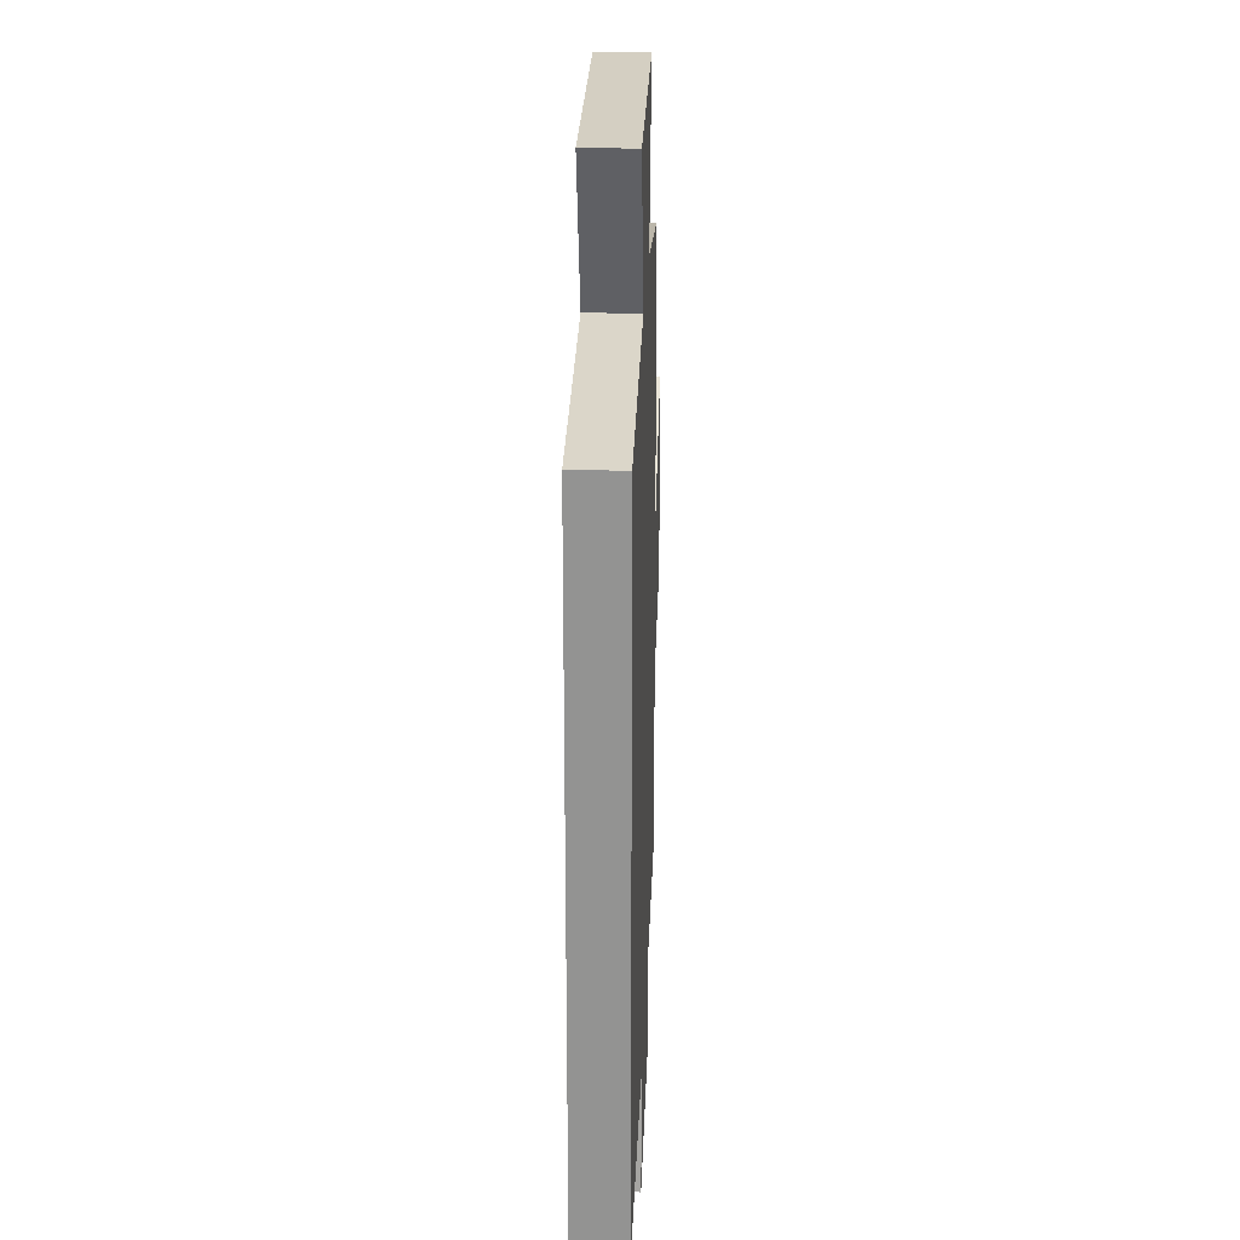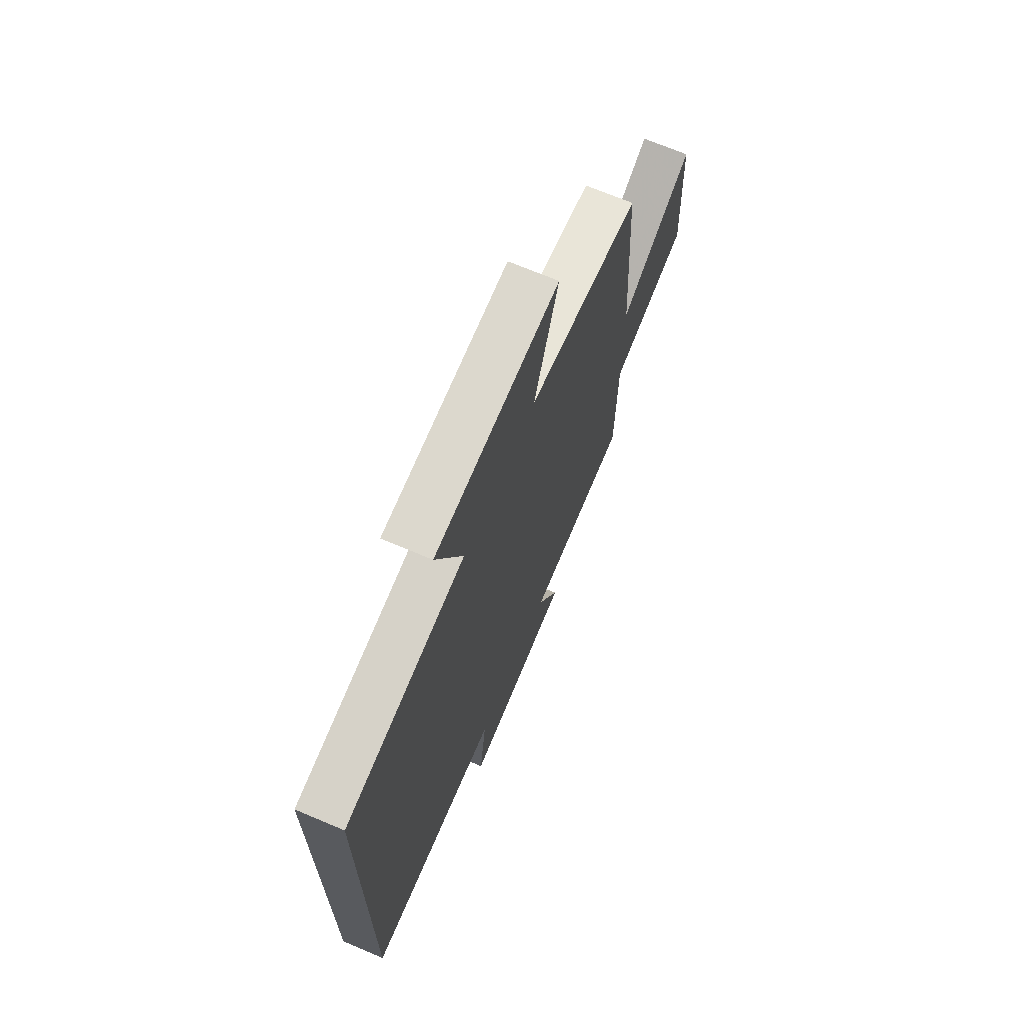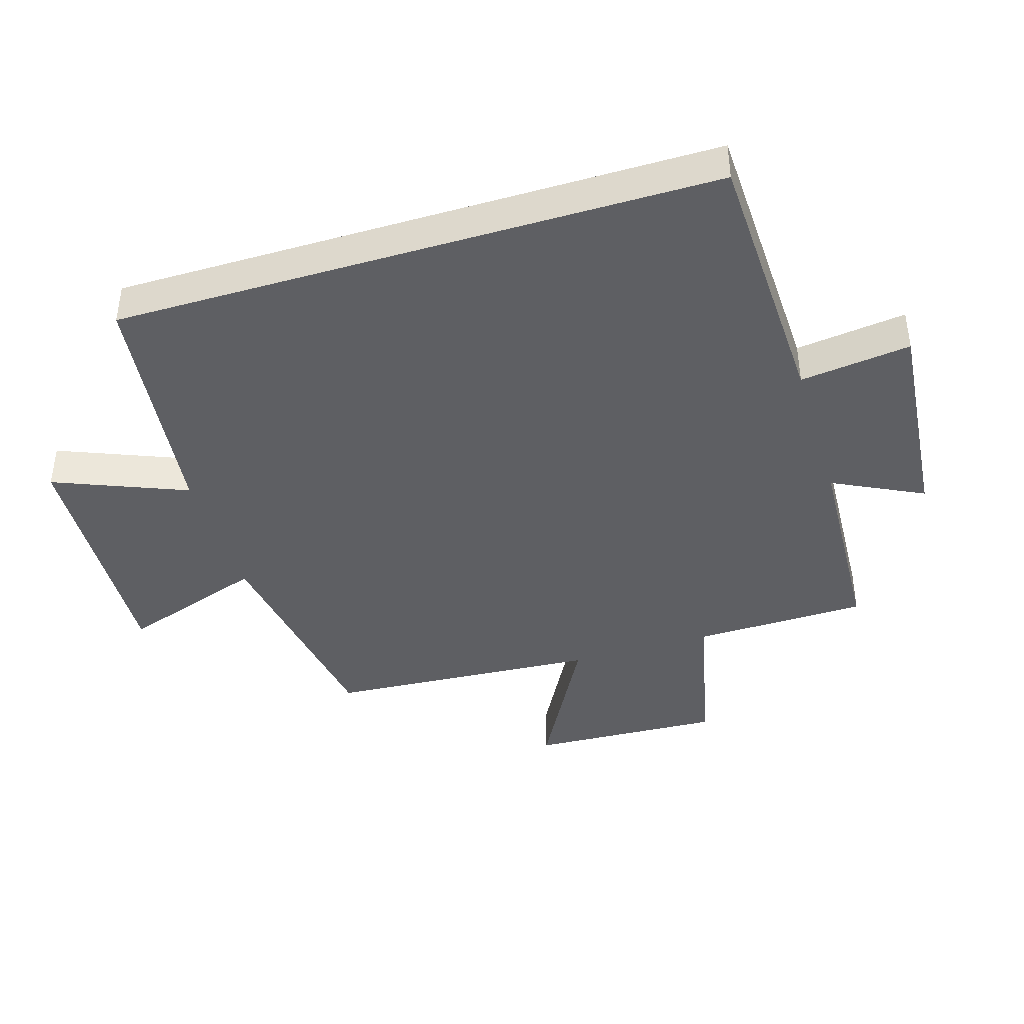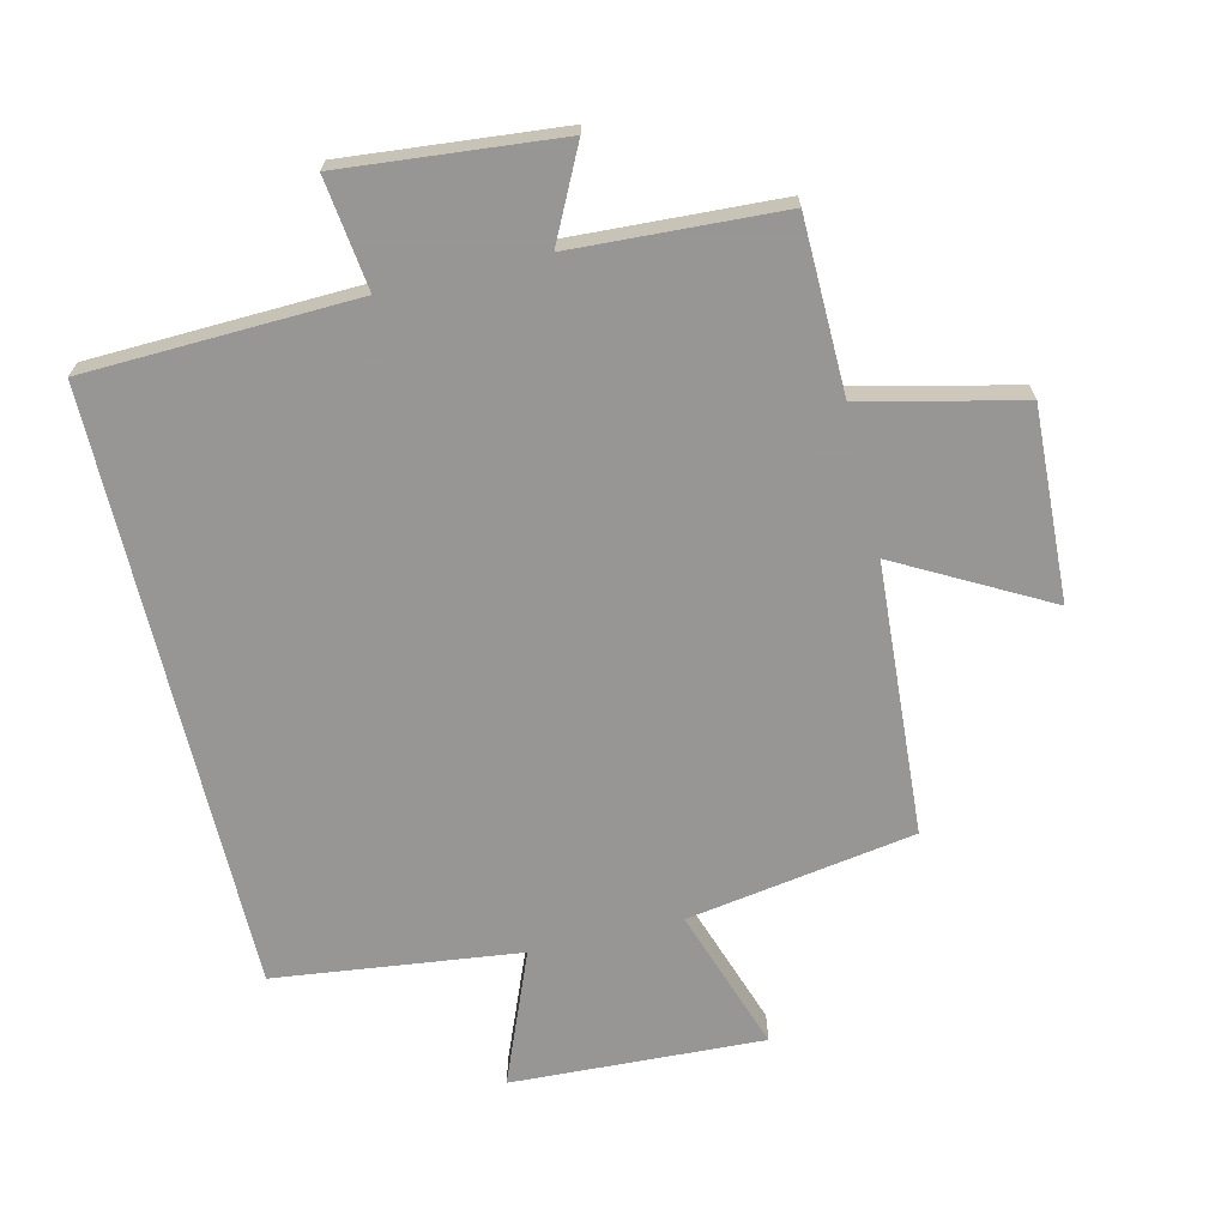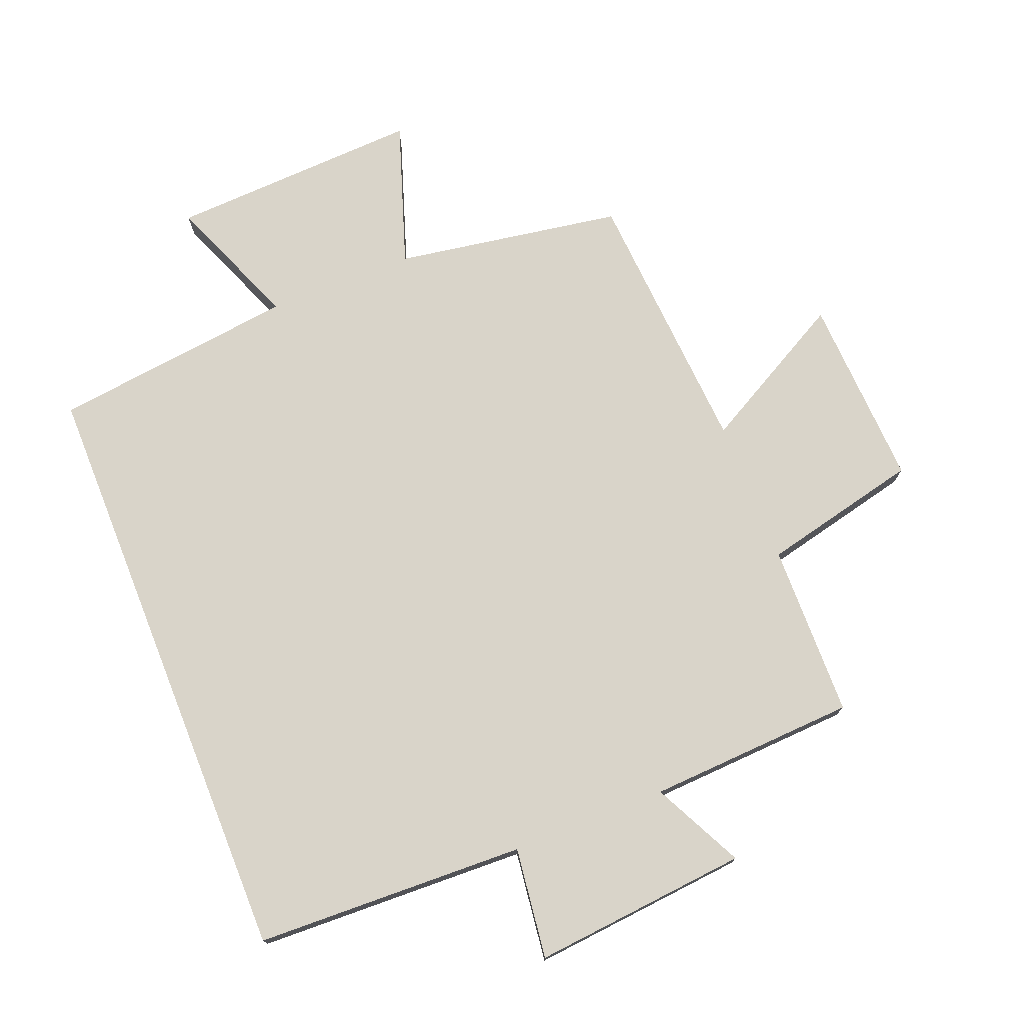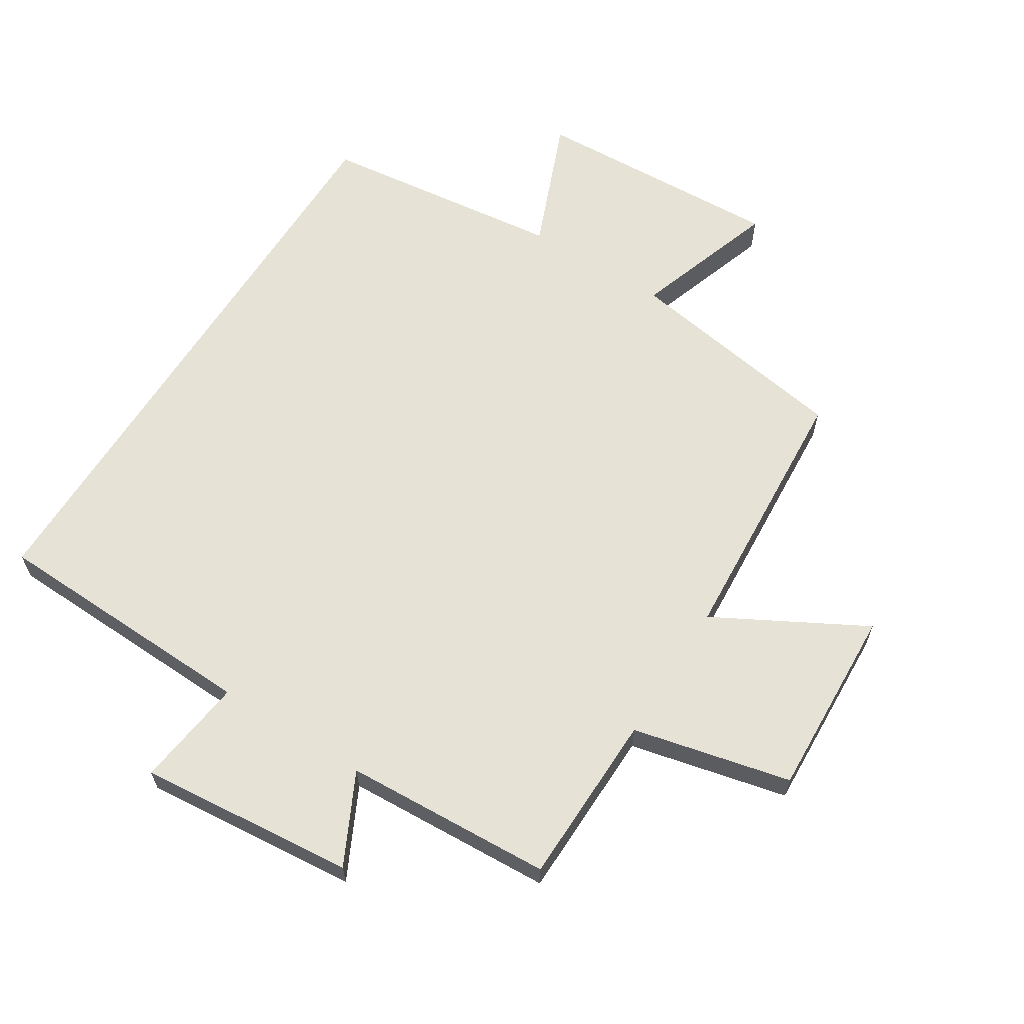
<metadata>
{"format":"obj","ext":"obj","renderer":"f3d","projection":"perspective","resolution":1024,"background":"white","views":[{"elev":23.1,"azim":92.1,"up":"+Z"},{"elev":69.7,"azim":113.0,"up":"+Z"},{"elev":-41.6,"azim":107.0,"up":"+Y"},{"elev":-68.0,"azim":-166.6,"up":"+Y"},{"elev":74.9,"azim":158.3,"up":"+Y"},{"elev":62.9,"azim":-147.8,"up":"+Y"}]}
</metadata>
<code>
v -0.495 0.07 -0.483
v -0.5 0.07 -0.212
v -0.747 0.07 -0.155
v -0.733 0.07 0.145
v -0.5 0.07 0.018
v -0.472 0.07 0.442
v -0.116 0.07 0.5
v -0.192 0.07 0.725
v 0.202 0.07 0.707
v 0.118 0.07 0.5
v 0.5 0.07 0.454
v 0.5 0.07 -0.485
v 0.077 0.07 -0.5
v 0.099 0.07 -0.673
v -0.239 0.07 -0.641
v -0.169 0.07 -0.5
v -0.495 0 -0.483
v -0.5 0 -0.212
v -0.747 0 -0.155
v -0.733 0 0.145
v -0.5 0 0.018
v -0.472 0 0.442
v -0.116 0 0.5
v -0.192 0 0.725
v 0.202 0 0.707
v 0.118 0 0.5
v 0.5 0 0.454
v 0.5 0 -0.485
v 0.077 0 -0.5
v 0.099 0 -0.673
v -0.239 0 -0.641
v -0.169 0 -0.5
f 13 14 15 16
f 13 16 1 2
f 10 11 12 13
f 10 13 2
f 7 8 9 10
f 5 6 7 10
f 5 10 2
f 2 3 4 5
f 32 31 30 29
f 18 17 32 29
f 29 28 27 26
f 18 29 26
f 26 25 24 23
f 26 23 22 21
f 18 26 21
f 21 20 19 18
f 1 17 18 2
f 2 18 19 3
f 3 19 20 4
f 4 20 21 5
f 5 21 22 6
f 6 22 23 7
f 7 23 24 8
f 8 24 25 9
f 9 25 26 10
f 10 26 27 11
f 11 27 28 12
f 12 28 29 13
f 13 29 30 14
f 14 30 31 15
f 15 31 32 16
f 16 32 17 1

</code>
